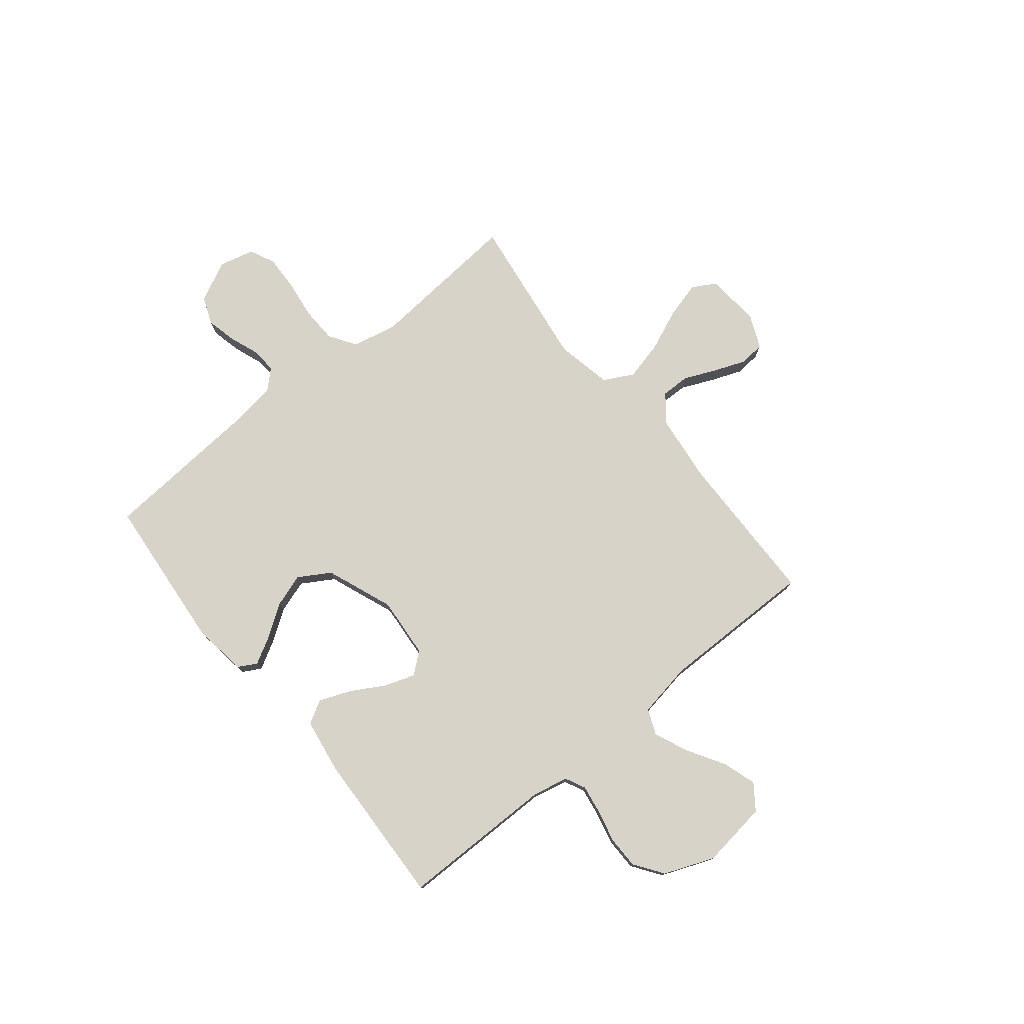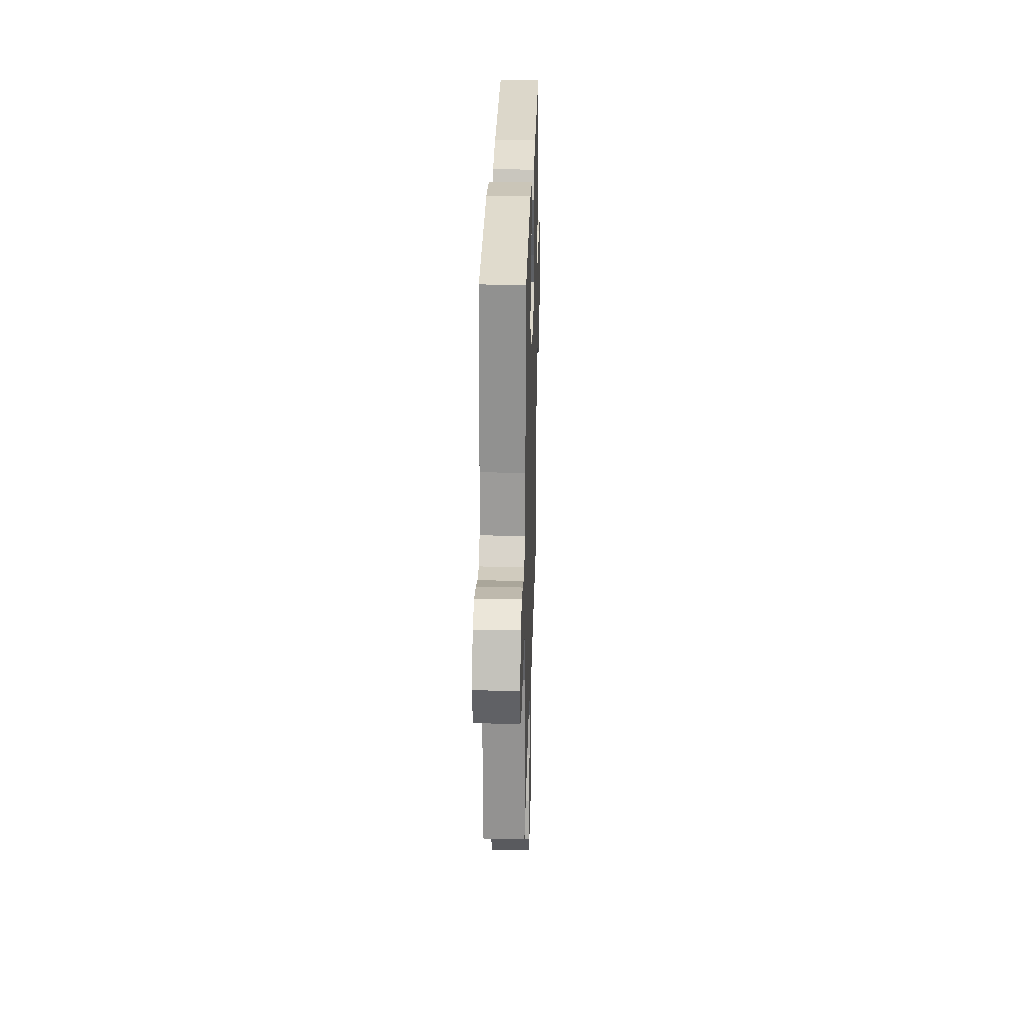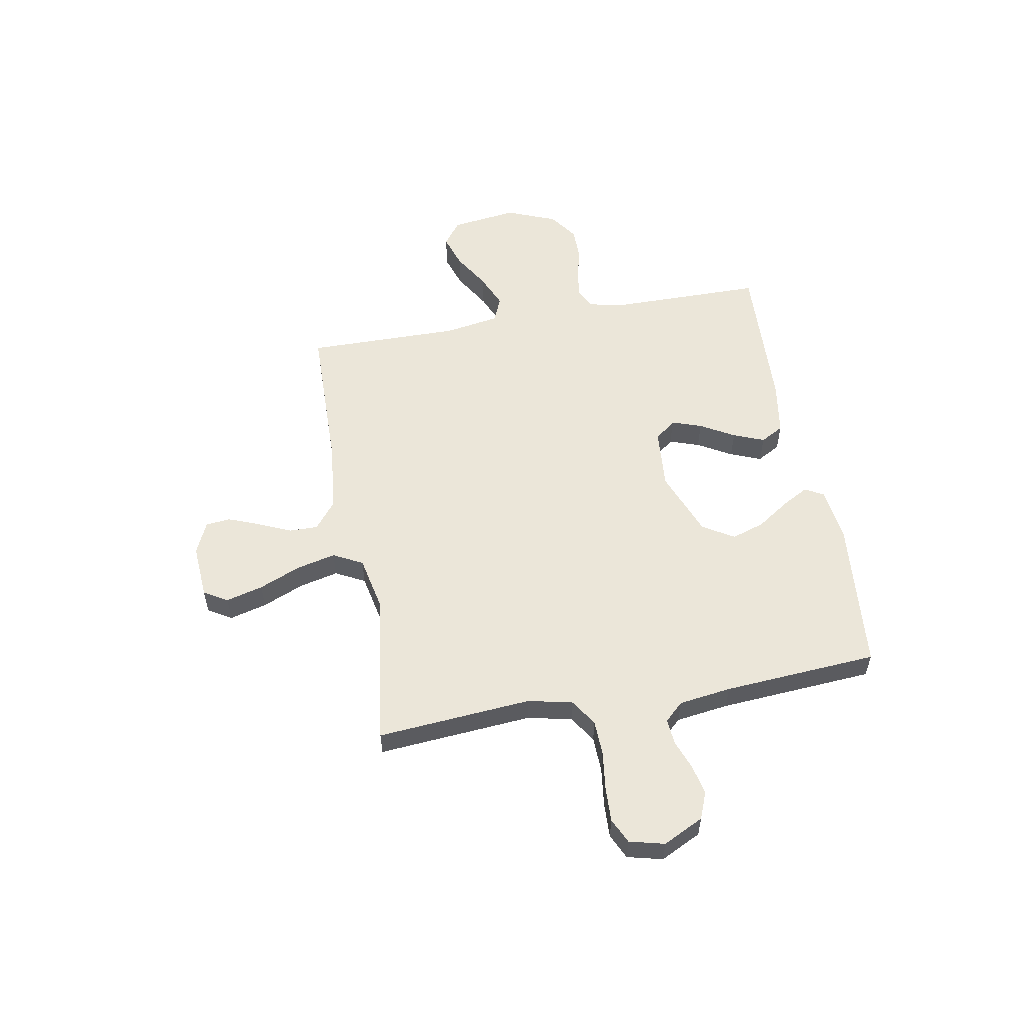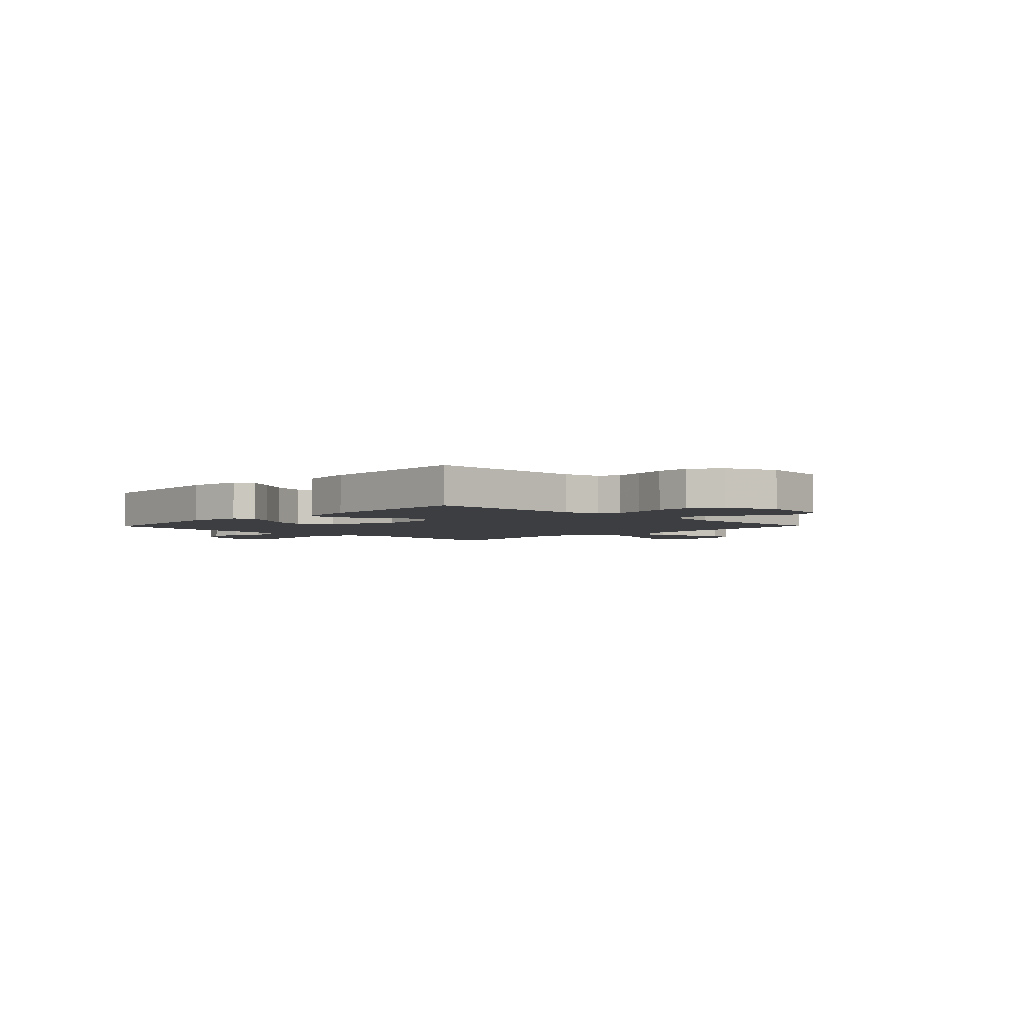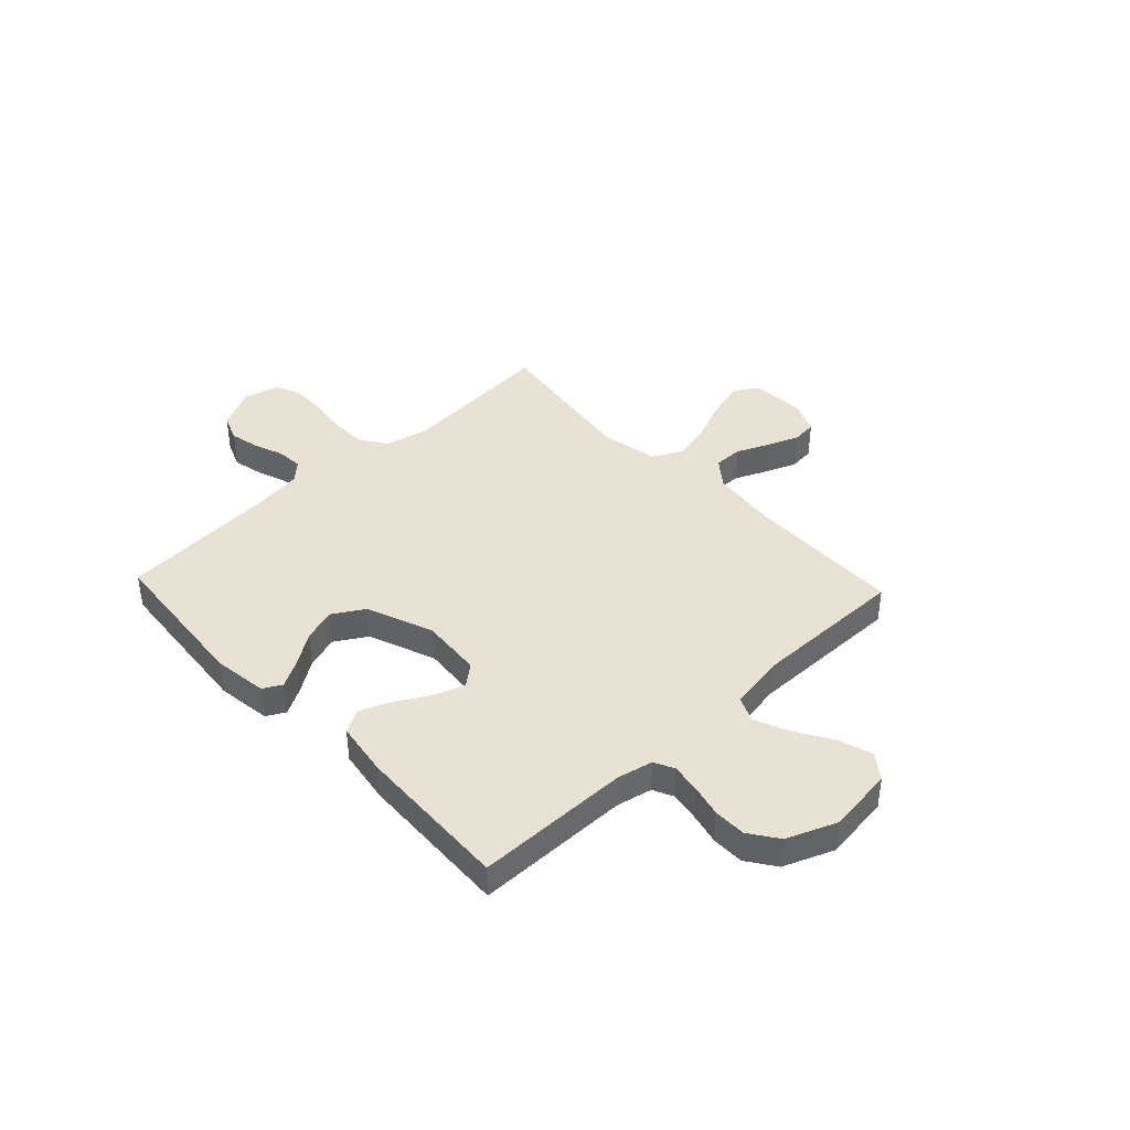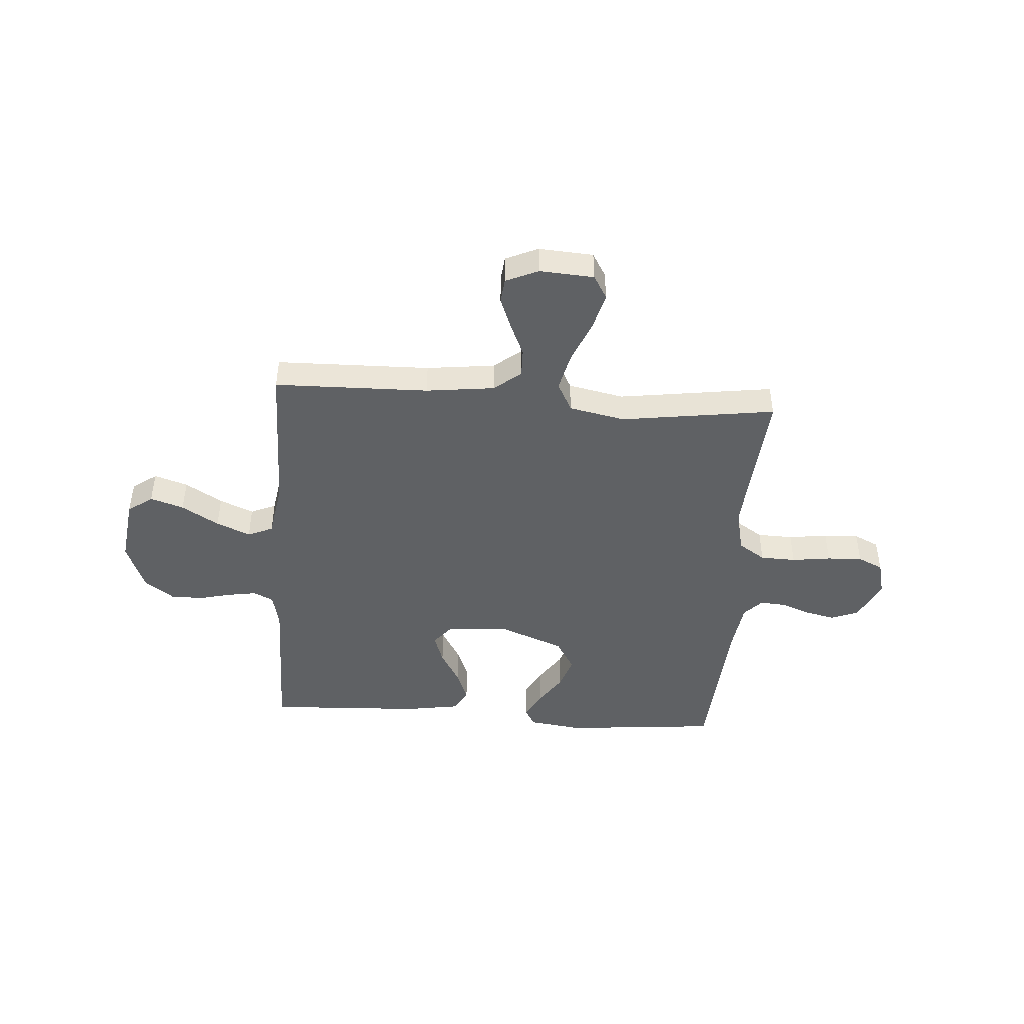
<metadata>
{"format":"obj","ext":"obj","renderer":"f3d","projection":"perspective","resolution":1024,"background":"white","views":[{"elev":76.7,"azim":50.8,"up":"+Y"},{"elev":27.9,"azim":-88.4,"up":"+Z"},{"elev":55.4,"azim":-100.3,"up":"+Y"},{"elev":-3.3,"azim":45.9,"up":"+Y"},{"elev":40.8,"azim":46.7,"up":"+Y"},{"elev":-45.6,"azim":175.9,"up":"+Y"}]}
</metadata>
<code>
v -0.5 0.07 0.5
v -0.2 0.07 0.528
v -0.095 0.07 0.514
v -0.075 0.07 0.478
v -0.104 0.07 0.426
v -0.146 0.07 0.364
v -0.167 0.07 0.3
v -0.13 0.07 0.239
v 0 0.07 0.189
v 0.118 0.07 0.199
v 0.151 0.07 0.24
v 0.131 0.07 0.298
v 0.093 0.07 0.364
v 0.069 0.07 0.424
v 0.094 0.07 0.469
v 0.2 0.07 0.486
v 0.5 0.07 0.5
v 0.502 0.07 0.2
v 0.517 0.07 0.131
v 0.556 0.07 0.112
v 0.611 0.07 0.121
v 0.674 0.07 0.136
v 0.737 0.07 0.136
v 0.793 0.07 0.097
v 0.832 0.07 0
v 0.815 0.07 -0.129
v 0.767 0.07 -0.164
v 0.702 0.07 -0.143
v 0.63 0.07 -0.1
v 0.564 0.07 -0.072
v 0.515 0.07 -0.093
v 0.497 0.07 -0.2
v 0.5 0.07 -0.5
v 0.2 0.07 -0.506
v 0.067 0.07 -0.522
v 0.015 0.07 -0.563
v 0.016 0.07 -0.619
v 0.044 0.07 -0.682
v 0.068 0.07 -0.743
v 0.063 0.07 -0.791
v 0 0.07 -0.819
v -0.106 0.07 -0.812
v -0.133 0.07 -0.766
v -0.114 0.07 -0.694
v -0.08 0.07 -0.613
v -0.062 0.07 -0.537
v -0.092 0.07 -0.48
v -0.2 0.07 -0.458
v -0.5 0.07 -0.5
v -0.476 0.07 -0.2
v -0.495 0.07 -0.114
v -0.547 0.07 -0.08
v -0.616 0.07 -0.078
v -0.692 0.07 -0.088
v -0.76 0.07 -0.091
v -0.809 0.07 -0.068
v -0.826 0.07 0
v -0.787 0.07 0.079
v -0.734 0.07 0.1
v -0.676 0.07 0.087
v -0.619 0.07 0.066
v -0.569 0.07 0.062
v -0.535 0.07 0.098
v -0.521 0.07 0.2
v -0.5 0 0.5
v -0.2 0 0.528
v -0.095 0 0.514
v -0.075 0 0.478
v -0.104 0 0.426
v -0.146 0 0.364
v -0.167 0 0.3
v -0.13 0 0.239
v 0 0 0.189
v 0.118 0 0.199
v 0.151 0 0.24
v 0.131 0 0.298
v 0.093 0 0.364
v 0.069 0 0.424
v 0.094 0 0.469
v 0.2 0 0.486
v 0.5 0 0.5
v 0.502 0 0.2
v 0.517 0 0.131
v 0.556 0 0.112
v 0.611 0 0.121
v 0.674 0 0.136
v 0.737 0 0.136
v 0.793 0 0.097
v 0.832 0 0
v 0.815 0 -0.129
v 0.767 0 -0.164
v 0.702 0 -0.143
v 0.63 0 -0.1
v 0.564 0 -0.072
v 0.515 0 -0.093
v 0.497 0 -0.2
v 0.5 0 -0.5
v 0.2 0 -0.506
v 0.067 0 -0.522
v 0.015 0 -0.563
v 0.016 0 -0.619
v 0.044 0 -0.682
v 0.068 0 -0.743
v 0.063 0 -0.791
v 0 0 -0.819
v -0.106 0 -0.812
v -0.133 0 -0.766
v -0.114 0 -0.694
v -0.08 0 -0.613
v -0.062 0 -0.537
v -0.092 0 -0.48
v -0.2 0 -0.458
v -0.5 0 -0.5
v -0.476 0 -0.2
v -0.495 0 -0.114
v -0.547 0 -0.08
v -0.616 0 -0.078
v -0.692 0 -0.088
v -0.76 0 -0.091
v -0.809 0 -0.068
v -0.826 0 0
v -0.787 0 0.079
v -0.734 0 0.1
v -0.676 0 0.087
v -0.619 0 0.066
v -0.569 0 0.062
v -0.535 0 0.098
v -0.521 0 0.2
f 59 60 61
f 58 59 61
f 57 58 61
f 56 57 61
f 55 56 61
f 54 55 61
f 53 54 61
f 52 53 61 62
f 51 52 62 63
f 48 49 50
f 51 63 64
f 50 51 64
f 48 50 64
f 47 48 64
f 43 44 45
f 42 43 45
f 41 42 45
f 40 41 45
f 39 40 45
f 38 39 45
f 37 38 45
f 36 37 45 46
f 35 36 46 47
f 32 33 34
f 35 47 64
f 34 35 64
f 32 34 64
f 31 32 64
f 27 28 29
f 26 27 29
f 25 26 29
f 24 25 29
f 23 24 29
f 22 23 29
f 21 22 29
f 20 21 29 30
f 30 31 64
f 20 30 64
f 19 20 64
f 16 17 18
f 15 16 18
f 14 15 18
f 13 14 18
f 12 13 18
f 11 12 18 19
f 4 5 6
f 3 4 6
f 2 3 6
f 1 2 6
f 64 1 6
f 64 6 7
f 10 11 19
f 9 10 19
f 9 19 64
f 8 9 64
f 7 8 64
f 125 124 123
f 125 123 122
f 125 122 121
f 125 121 120
f 125 120 119
f 125 119 118
f 125 118 117
f 126 125 117 116
f 127 126 116 115
f 114 113 112
f 128 127 115
f 128 115 114
f 128 114 112
f 128 112 111
f 109 108 107
f 109 107 106
f 109 106 105
f 109 105 104
f 109 104 103
f 109 103 102
f 109 102 101
f 110 109 101 100
f 111 110 100 99
f 98 97 96
f 128 111 99
f 128 99 98
f 128 98 96
f 128 96 95
f 93 92 91
f 93 91 90
f 93 90 89
f 93 89 88
f 93 88 87
f 93 87 86
f 93 86 85
f 94 93 85 84
f 128 95 94
f 128 94 84
f 128 84 83
f 82 81 80
f 82 80 79
f 82 79 78
f 82 78 77
f 82 77 76
f 83 82 76 75
f 70 69 68
f 70 68 67
f 70 67 66
f 70 66 65
f 70 65 128
f 71 70 128
f 83 75 74
f 83 74 73
f 128 83 73
f 128 73 72
f 128 72 71
f 1 65 66 2
f 2 66 67 3
f 3 67 68 4
f 4 68 69 5
f 5 69 70 6
f 6 70 71 7
f 7 71 72 8
f 8 72 73 9
f 9 73 74 10
f 10 74 75 11
f 11 75 76 12
f 12 76 77 13
f 13 77 78 14
f 14 78 79 15
f 15 79 80 16
f 16 80 81 17
f 17 81 82 18
f 18 82 83 19
f 19 83 84 20
f 20 84 85 21
f 21 85 86 22
f 22 86 87 23
f 23 87 88 24
f 24 88 89 25
f 25 89 90 26
f 26 90 91 27
f 27 91 92 28
f 28 92 93 29
f 29 93 94 30
f 30 94 95 31
f 31 95 96 32
f 32 96 97 33
f 33 97 98 34
f 34 98 99 35
f 35 99 100 36
f 36 100 101 37
f 37 101 102 38
f 38 102 103 39
f 39 103 104 40
f 40 104 105 41
f 41 105 106 42
f 42 106 107 43
f 43 107 108 44
f 44 108 109 45
f 45 109 110 46
f 46 110 111 47
f 47 111 112 48
f 48 112 113 49
f 49 113 114 50
f 50 114 115 51
f 51 115 116 52
f 52 116 117 53
f 53 117 118 54
f 54 118 119 55
f 55 119 120 56
f 56 120 121 57
f 57 121 122 58
f 58 122 123 59
f 59 123 124 60
f 60 124 125 61
f 61 125 126 62
f 62 126 127 63
f 63 127 128 64
f 64 128 65 1

</code>
